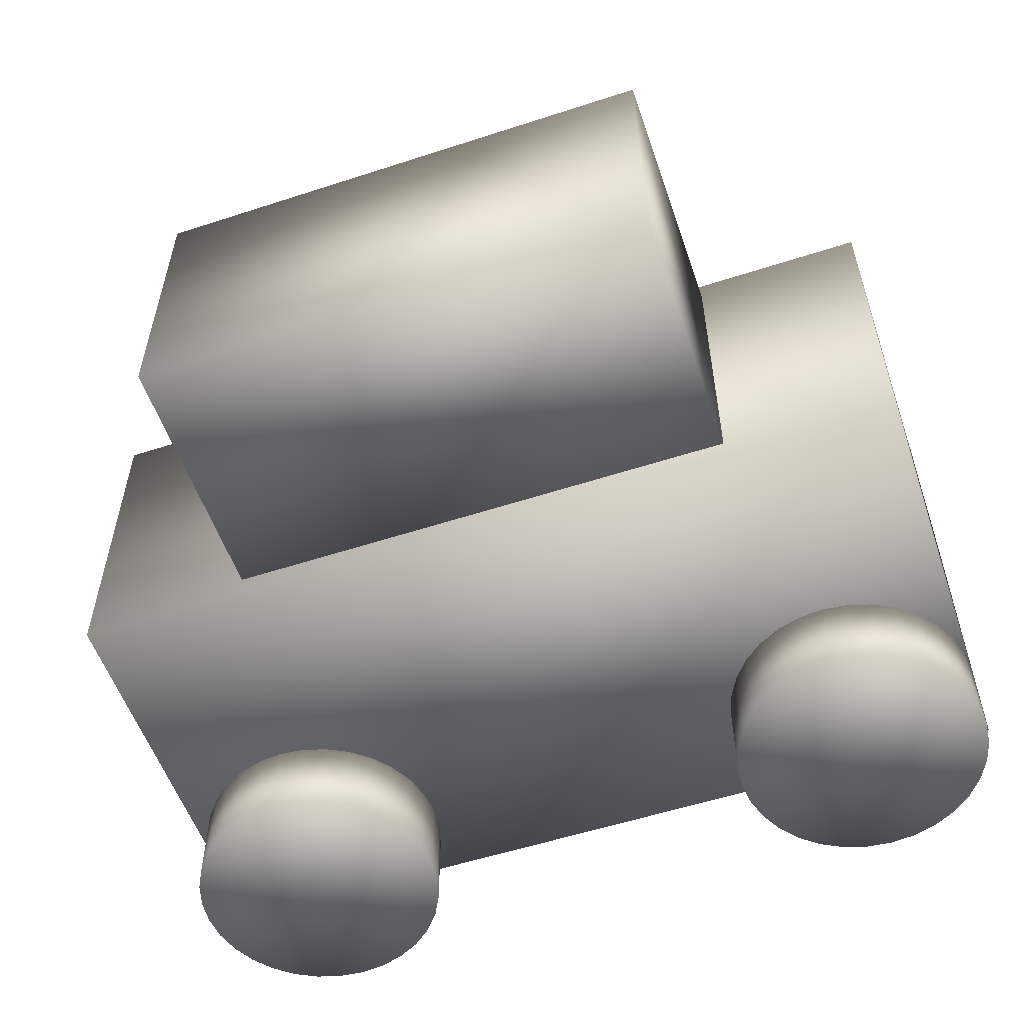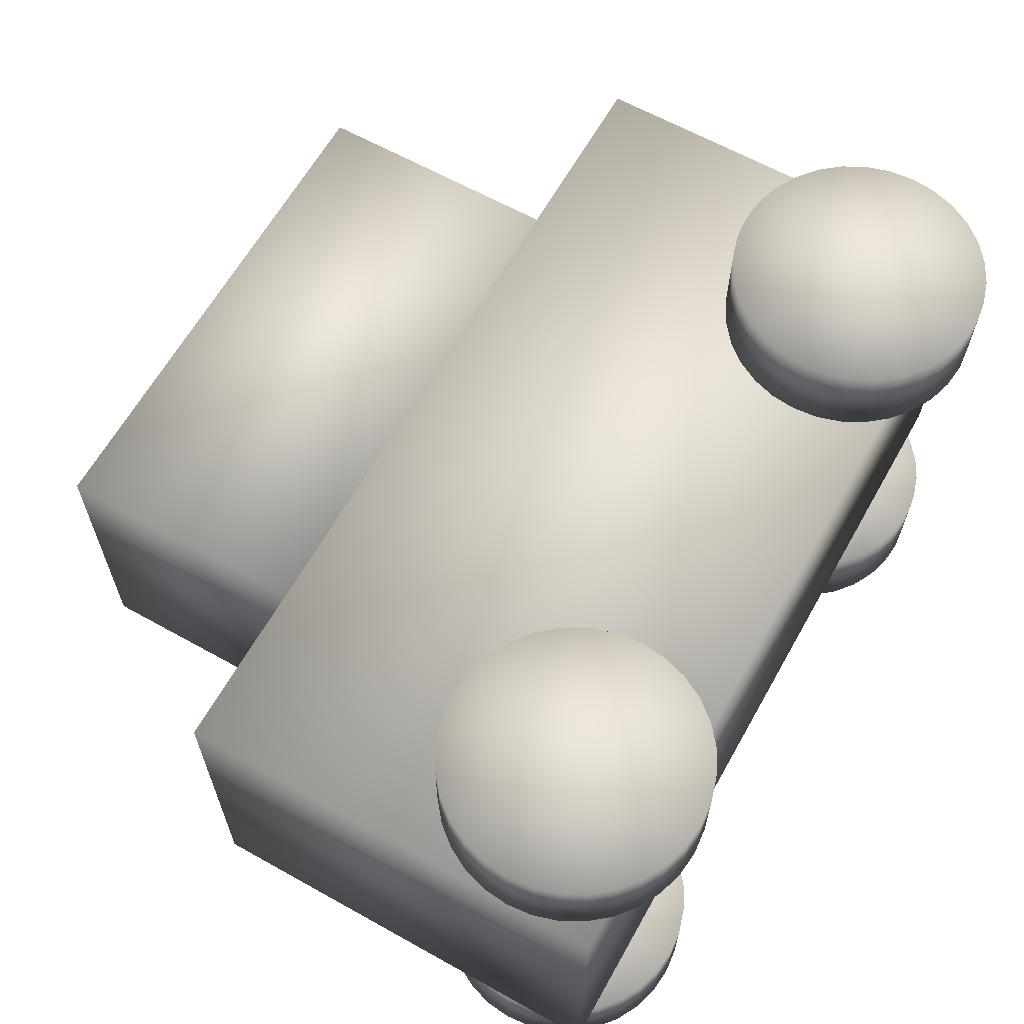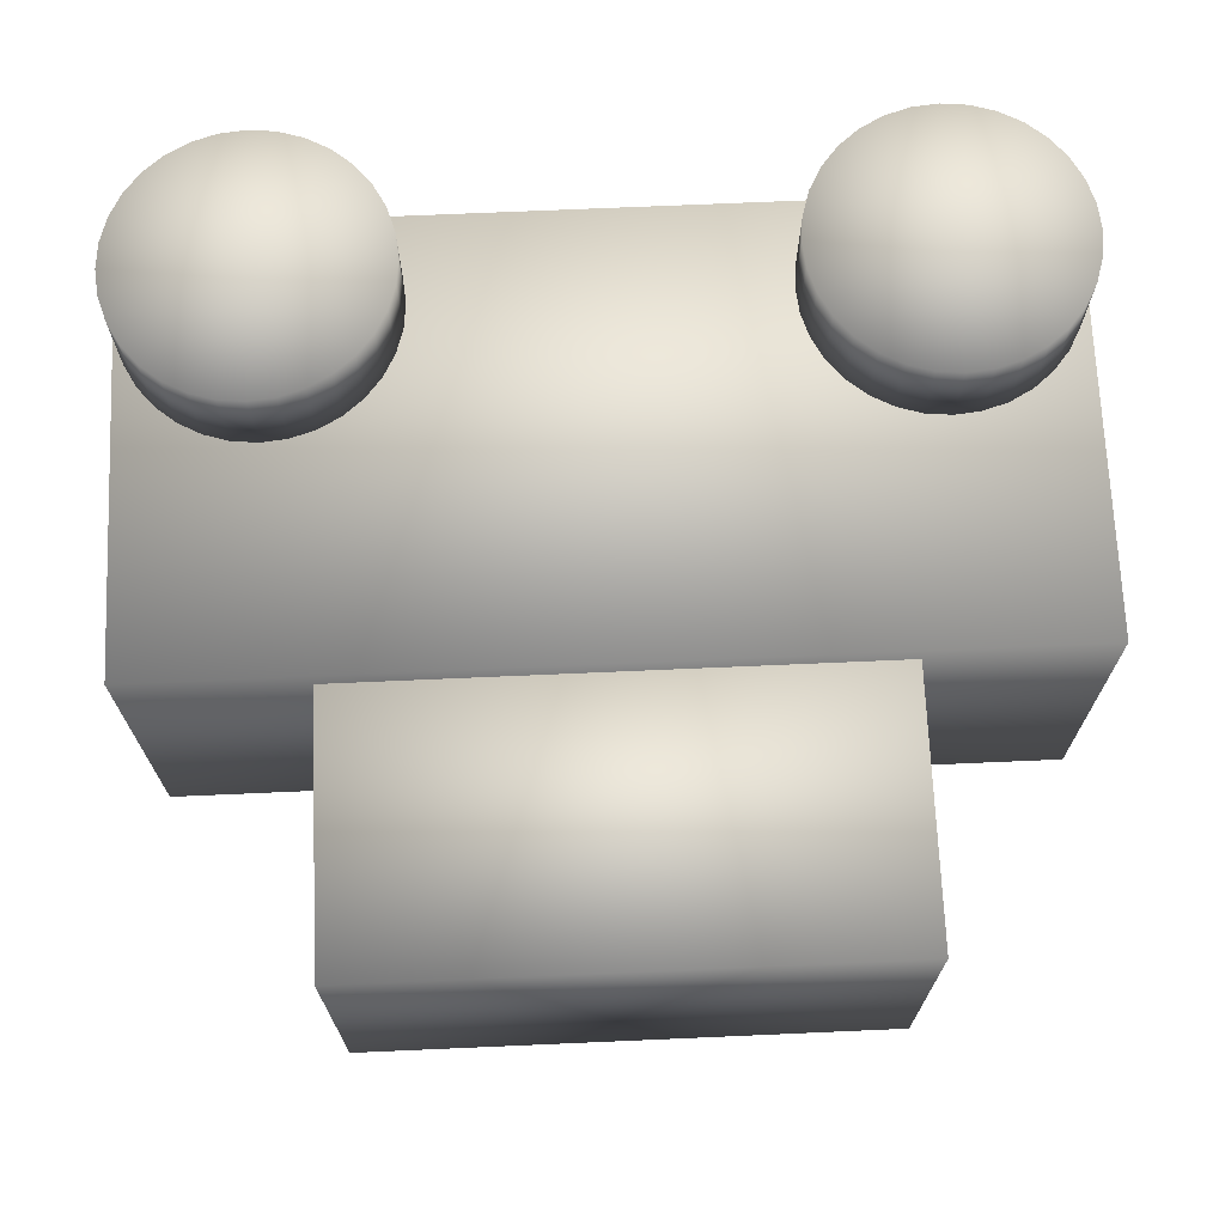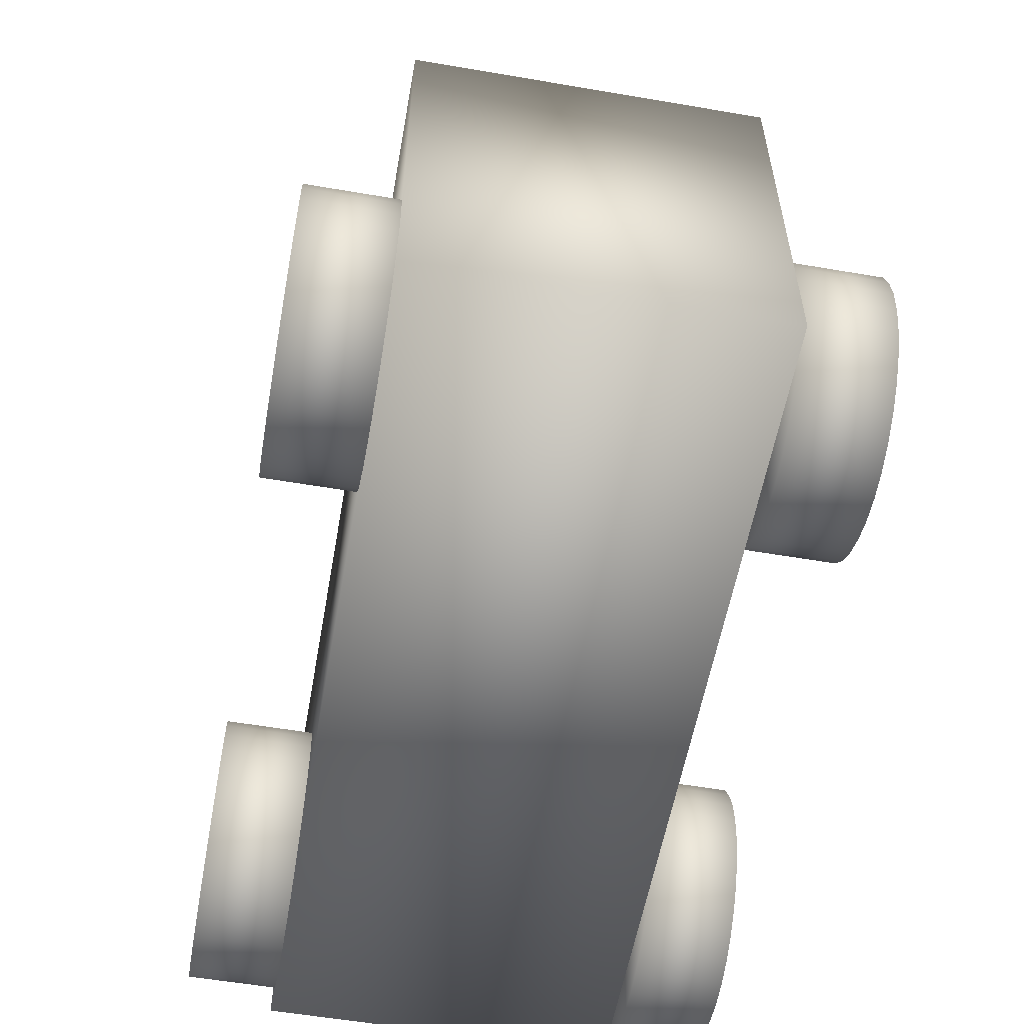
<metadata>
{"format":"obj","ext":"obj","renderer":"f3d","projection":"perspective","resolution":1024,"background":"white","views":[{"elev":-55.6,"azim":18.9,"up":"+Y"},{"elev":63.5,"azim":119.4,"up":"+Y"},{"elev":70.2,"azim":-2.5,"up":"+Y"},{"elev":-57.0,"azim":-100.1,"up":"+Z"}]}
</metadata>
<code>
v -1 -0.4 -0.5
v -1 -0.4 0.5
v -1 0.4 -0.5
v -1 0.4 0.5
v 1 -0.4 -0.5
v 1 -0.4 0.5
v 1 0.4 -0.5
v 1 0.4 0.5
v -0.6 -0.35 0.5
v -0.6 -0.35 1.1
v -0.6 0.35 0.5
v -0.6 0.35 1.1
v 0.6 -0.35 0.5
v 0.6 -0.35 1.1
v 0.6 0.35 0.5
v 0.6 0.35 1.1
v -0.7 -0.4 -0.3
v -0.4 -0.4 -0.3
v -0.4 -0.6 -0.3
v -0.7 -0.6 -0.3
v -0.4058 -0.4 -0.2415
v -0.4058 -0.6 -0.2415
v -0.4228 -0.4 -0.1852
v -0.4228 -0.6 -0.1852
v -0.4506 -0.4 -0.1333
v -0.4506 -0.6 -0.1333
v -0.4879 -0.4 -0.08787
v -0.4879 -0.6 -0.08787
v -0.5333 -0.4 -0.05056
v -0.5333 -0.6 -0.05056
v -0.5852 -0.4 -0.02284
v -0.5852 -0.6 -0.02284
v -0.6415 -0.4 -0.005764
v -0.6415 -0.6 -0.005764
v -0.7 -0.4 -0
v -0.7 -0.6 0
v -0.7585 -0.4 -0.005764
v -0.7585 -0.6 -0.005764
v -0.8148 -0.4 -0.02284
v -0.8148 -0.6 -0.02284
v -0.8667 -0.4 -0.05056
v -0.8667 -0.6 -0.05056
v -0.9121 -0.4 -0.08787
v -0.9121 -0.6 -0.08787
v -0.9494 -0.4 -0.1333
v -0.9494 -0.6 -0.1333
v -0.9772 -0.4 -0.1852
v -0.9772 -0.6 -0.1852
v -0.9942 -0.4 -0.2415
v -0.9942 -0.6 -0.2415
v -1 -0.4 -0.3
v -1 -0.6 -0.3
v -0.9942 -0.4 -0.3585
v -0.9942 -0.6 -0.3585
v -0.9772 -0.4 -0.4148
v -0.9772 -0.6 -0.4148
v -0.9494 -0.4 -0.4667
v -0.9494 -0.6 -0.4667
v -0.9121 -0.4 -0.5121
v -0.9121 -0.6 -0.5121
v -0.8667 -0.4 -0.5494
v -0.8667 -0.6 -0.5494
v -0.8148 -0.4 -0.5772
v -0.8148 -0.6 -0.5772
v -0.7585 -0.4 -0.5942
v -0.7585 -0.6 -0.5942
v -0.7 -0.4 -0.6
v -0.7 -0.6 -0.6
v -0.6415 -0.4 -0.5942
v -0.6415 -0.6 -0.5942
v -0.5852 -0.4 -0.5772
v -0.5852 -0.6 -0.5772
v -0.5333 -0.4 -0.5494
v -0.5333 -0.6 -0.5494
v -0.4879 -0.4 -0.5121
v -0.4879 -0.6 -0.5121
v -0.4506 -0.4 -0.4667
v -0.4506 -0.6 -0.4667
v -0.4228 -0.4 -0.4148
v -0.4228 -0.6 -0.4148
v -0.4058 -0.4 -0.3585
v -0.4058 -0.6 -0.3585
v 0.7 -0.4 -0.3
v 1 -0.4 -0.3
v 1 -0.6 -0.3
v 0.7 -0.6 -0.3
v 0.9942 -0.4 -0.2415
v 0.9942 -0.6 -0.2415
v 0.9772 -0.4 -0.1852
v 0.9772 -0.6 -0.1852
v 0.9494 -0.4 -0.1333
v 0.9494 -0.6 -0.1333
v 0.9121 -0.4 -0.08787
v 0.9121 -0.6 -0.08787
v 0.8667 -0.4 -0.05056
v 0.8667 -0.6 -0.05056
v 0.8148 -0.4 -0.02284
v 0.8148 -0.6 -0.02284
v 0.7585 -0.4 -0.005764
v 0.7585 -0.6 -0.005764
v 0.7 -0.4 -0
v 0.7 -0.6 0
v 0.6415 -0.4 -0.005764
v 0.6415 -0.6 -0.005764
v 0.5852 -0.4 -0.02284
v 0.5852 -0.6 -0.02284
v 0.5333 -0.4 -0.05056
v 0.5333 -0.6 -0.05056
v 0.4879 -0.4 -0.08787
v 0.4879 -0.6 -0.08787
v 0.4506 -0.4 -0.1333
v 0.4506 -0.6 -0.1333
v 0.4228 -0.4 -0.1852
v 0.4228 -0.6 -0.1852
v 0.4058 -0.4 -0.2415
v 0.4058 -0.6 -0.2415
v 0.4 -0.4 -0.3
v 0.4 -0.6 -0.3
v 0.4058 -0.4 -0.3585
v 0.4058 -0.6 -0.3585
v 0.4228 -0.4 -0.4148
v 0.4228 -0.6 -0.4148
v 0.4506 -0.4 -0.4667
v 0.4506 -0.6 -0.4667
v 0.4879 -0.4 -0.5121
v 0.4879 -0.6 -0.5121
v 0.5333 -0.4 -0.5494
v 0.5333 -0.6 -0.5494
v 0.5852 -0.4 -0.5772
v 0.5852 -0.6 -0.5772
v 0.6415 -0.4 -0.5942
v 0.6415 -0.6 -0.5942
v 0.7 -0.4 -0.6
v 0.7 -0.6 -0.6
v 0.7585 -0.4 -0.5942
v 0.7585 -0.6 -0.5942
v 0.8148 -0.4 -0.5772
v 0.8148 -0.6 -0.5772
v 0.8667 -0.4 -0.5494
v 0.8667 -0.6 -0.5494
v 0.9121 -0.4 -0.5121
v 0.9121 -0.6 -0.5121
v 0.9494 -0.4 -0.4667
v 0.9494 -0.6 -0.4667
v 0.9772 -0.4 -0.4148
v 0.9772 -0.6 -0.4148
v 0.9942 -0.4 -0.3585
v 0.9942 -0.6 -0.3585
v -0.7 0.6 -0.3
v -0.4 0.6 -0.3
v -0.4 0.4 -0.3
v -0.7 0.4 -0.3
v -0.4058 0.6 -0.2415
v -0.4058 0.4 -0.2415
v -0.4228 0.6 -0.1852
v -0.4228 0.4 -0.1852
v -0.4506 0.6 -0.1333
v -0.4506 0.4 -0.1333
v -0.4879 0.6 -0.08787
v -0.4879 0.4 -0.08787
v -0.5333 0.6 -0.05056
v -0.5333 0.4 -0.05056
v -0.5852 0.6 -0.02284
v -0.5852 0.4 -0.02284
v -0.6415 0.6 -0.005764
v -0.6415 0.4 -0.005764
v -0.7 0.6 -0
v -0.7 0.4 0
v -0.7585 0.6 -0.005764
v -0.7585 0.4 -0.005764
v -0.8148 0.6 -0.02284
v -0.8148 0.4 -0.02284
v -0.8667 0.6 -0.05056
v -0.8667 0.4 -0.05056
v -0.9121 0.6 -0.08787
v -0.9121 0.4 -0.08787
v -0.9494 0.6 -0.1333
v -0.9494 0.4 -0.1333
v -0.9772 0.6 -0.1852
v -0.9772 0.4 -0.1852
v -0.9942 0.6 -0.2415
v -0.9942 0.4 -0.2415
v -1 0.6 -0.3
v -1 0.4 -0.3
v -0.9942 0.6 -0.3585
v -0.9942 0.4 -0.3585
v -0.9772 0.6 -0.4148
v -0.9772 0.4 -0.4148
v -0.9494 0.6 -0.4667
v -0.9494 0.4 -0.4667
v -0.9121 0.6 -0.5121
v -0.9121 0.4 -0.5121
v -0.8667 0.6 -0.5494
v -0.8667 0.4 -0.5494
v -0.8148 0.6 -0.5772
v -0.8148 0.4 -0.5772
v -0.7585 0.6 -0.5942
v -0.7585 0.4 -0.5942
v -0.7 0.6 -0.6
v -0.7 0.4 -0.6
v -0.6415 0.6 -0.5942
v -0.6415 0.4 -0.5942
v -0.5852 0.6 -0.5772
v -0.5852 0.4 -0.5772
v -0.5333 0.6 -0.5494
v -0.5333 0.4 -0.5494
v -0.4879 0.6 -0.5121
v -0.4879 0.4 -0.5121
v -0.4506 0.6 -0.4667
v -0.4506 0.4 -0.4667
v -0.4228 0.6 -0.4148
v -0.4228 0.4 -0.4148
v -0.4058 0.6 -0.3585
v -0.4058 0.4 -0.3585
v 0.7 0.6 -0.3
v 1 0.6 -0.3
v 1 0.4 -0.3
v 0.7 0.4 -0.3
v 0.9942 0.6 -0.2415
v 0.9942 0.4 -0.2415
v 0.9772 0.6 -0.1852
v 0.9772 0.4 -0.1852
v 0.9494 0.6 -0.1333
v 0.9494 0.4 -0.1333
v 0.9121 0.6 -0.08787
v 0.9121 0.4 -0.08787
v 0.8667 0.6 -0.05056
v 0.8667 0.4 -0.05056
v 0.8148 0.6 -0.02284
v 0.8148 0.4 -0.02284
v 0.7585 0.6 -0.005764
v 0.7585 0.4 -0.005764
v 0.7 0.6 -0
v 0.7 0.4 0
v 0.6415 0.6 -0.005764
v 0.6415 0.4 -0.005764
v 0.5852 0.6 -0.02284
v 0.5852 0.4 -0.02284
v 0.5333 0.6 -0.05056
v 0.5333 0.4 -0.05056
v 0.4879 0.6 -0.08787
v 0.4879 0.4 -0.08787
v 0.4506 0.6 -0.1333
v 0.4506 0.4 -0.1333
v 0.4228 0.6 -0.1852
v 0.4228 0.4 -0.1852
v 0.4058 0.6 -0.2415
v 0.4058 0.4 -0.2415
v 0.4 0.6 -0.3
v 0.4 0.4 -0.3
v 0.4058 0.6 -0.3585
v 0.4058 0.4 -0.3585
v 0.4228 0.6 -0.4148
v 0.4228 0.4 -0.4148
v 0.4506 0.6 -0.4667
v 0.4506 0.4 -0.4667
v 0.4879 0.6 -0.5121
v 0.4879 0.4 -0.5121
v 0.5333 0.6 -0.5494
v 0.5333 0.4 -0.5494
v 0.5852 0.6 -0.5772
v 0.5852 0.4 -0.5772
v 0.6415 0.6 -0.5942
v 0.6415 0.4 -0.5942
v 0.7 0.6 -0.6
v 0.7 0.4 -0.6
v 0.7585 0.6 -0.5942
v 0.7585 0.4 -0.5942
v 0.8148 0.6 -0.5772
v 0.8148 0.4 -0.5772
v 0.8667 0.6 -0.5494
v 0.8667 0.4 -0.5494
v 0.9121 0.6 -0.5121
v 0.9121 0.4 -0.5121
v 0.9494 0.6 -0.4667
v 0.9494 0.4 -0.4667
v 0.9772 0.6 -0.4148
v 0.9772 0.4 -0.4148
v 0.9942 0.6 -0.3585
v 0.9942 0.4 -0.3585
f 2 4 1
f 5 2 1
f 1 4 3
f 3 5 1
f 2 8 4
f 6 2 5
f 6 8 2
f 4 8 3
f 7 5 3
f 3 8 7
f 7 6 5
f 8 6 7
f 10 12 9
f 13 10 9
f 9 12 11
f 11 13 9
f 10 16 12
f 14 10 13
f 14 16 10
f 12 16 11
f 15 13 11
f 11 16 15
f 15 14 13
f 16 14 15
f 18 17 21
f 18 21 19
f 19 21 22
f 19 22 20
f 21 17 23
f 21 23 22
f 22 23 24
f 22 24 20
f 23 17 25
f 23 25 24
f 24 25 26
f 24 26 20
f 25 17 27
f 25 27 26
f 26 27 28
f 26 28 20
f 27 17 29
f 27 29 28
f 28 29 30
f 28 30 20
f 29 17 31
f 29 31 30
f 30 31 32
f 30 32 20
f 31 17 33
f 31 33 32
f 32 33 34
f 32 34 20
f 33 17 35
f 33 35 34
f 34 35 36
f 34 36 20
f 35 17 37
f 35 37 36
f 36 37 38
f 36 38 20
f 37 17 39
f 37 39 38
f 38 39 40
f 38 40 20
f 39 17 41
f 39 41 40
f 40 41 42
f 40 42 20
f 41 17 43
f 41 43 42
f 42 43 44
f 42 44 20
f 43 17 45
f 43 45 44
f 44 45 46
f 44 46 20
f 45 17 47
f 45 47 46
f 46 47 48
f 46 48 20
f 47 17 49
f 47 49 48
f 48 49 50
f 48 50 20
f 49 17 51
f 49 51 50
f 50 51 52
f 50 52 20
f 51 17 53
f 51 53 52
f 52 53 54
f 52 54 20
f 53 17 55
f 53 55 54
f 54 55 56
f 54 56 20
f 55 17 57
f 55 57 56
f 56 57 58
f 56 58 20
f 57 17 59
f 57 59 58
f 58 59 60
f 58 60 20
f 59 17 61
f 59 61 60
f 60 61 62
f 60 62 20
f 61 17 63
f 61 63 62
f 62 63 64
f 62 64 20
f 63 17 65
f 63 65 64
f 64 65 66
f 64 66 20
f 65 17 67
f 65 67 66
f 66 67 68
f 66 68 20
f 67 17 69
f 67 69 68
f 68 69 70
f 68 70 20
f 69 17 71
f 69 71 70
f 70 71 72
f 70 72 20
f 71 17 73
f 71 73 72
f 72 73 74
f 72 74 20
f 73 17 75
f 73 75 74
f 74 75 76
f 74 76 20
f 75 17 77
f 75 77 76
f 76 77 78
f 76 78 20
f 77 17 79
f 77 79 78
f 78 79 80
f 78 80 20
f 79 17 81
f 79 81 80
f 80 81 82
f 80 82 20
f 81 17 18
f 81 18 82
f 82 18 19
f 82 19 20
f 84 83 87
f 84 87 85
f 85 87 88
f 85 88 86
f 87 83 89
f 87 89 88
f 88 89 90
f 88 90 86
f 89 83 91
f 89 91 90
f 90 91 92
f 90 92 86
f 91 83 93
f 91 93 92
f 92 93 94
f 92 94 86
f 93 83 95
f 93 95 94
f 94 95 96
f 94 96 86
f 95 83 97
f 95 97 96
f 96 97 98
f 96 98 86
f 97 83 99
f 97 99 98
f 98 99 100
f 98 100 86
f 99 83 101
f 99 101 100
f 100 101 102
f 100 102 86
f 101 83 103
f 101 103 102
f 102 103 104
f 102 104 86
f 103 83 105
f 103 105 104
f 104 105 106
f 104 106 86
f 105 83 107
f 105 107 106
f 106 107 108
f 106 108 86
f 107 83 109
f 107 109 108
f 108 109 110
f 108 110 86
f 109 83 111
f 109 111 110
f 110 111 112
f 110 112 86
f 111 83 113
f 111 113 112
f 112 113 114
f 112 114 86
f 113 83 115
f 113 115 114
f 114 115 116
f 114 116 86
f 115 83 117
f 115 117 116
f 116 117 118
f 116 118 86
f 117 83 119
f 117 119 118
f 118 119 120
f 118 120 86
f 119 83 121
f 119 121 120
f 120 121 122
f 120 122 86
f 121 83 123
f 121 123 122
f 122 123 124
f 122 124 86
f 123 83 125
f 123 125 124
f 124 125 126
f 124 126 86
f 125 83 127
f 125 127 126
f 126 127 128
f 126 128 86
f 127 83 129
f 127 129 128
f 128 129 130
f 128 130 86
f 129 83 131
f 129 131 130
f 130 131 132
f 130 132 86
f 131 83 133
f 131 133 132
f 132 133 134
f 132 134 86
f 133 83 135
f 133 135 134
f 134 135 136
f 134 136 86
f 135 83 137
f 135 137 136
f 136 137 138
f 136 138 86
f 137 83 139
f 137 139 138
f 138 139 140
f 138 140 86
f 139 83 141
f 139 141 140
f 140 141 142
f 140 142 86
f 141 83 143
f 141 143 142
f 142 143 144
f 142 144 86
f 143 83 145
f 143 145 144
f 144 145 146
f 144 146 86
f 145 83 147
f 145 147 146
f 146 147 148
f 146 148 86
f 147 83 84
f 147 84 148
f 148 84 85
f 148 85 86
f 150 149 153
f 150 153 151
f 151 153 154
f 151 154 152
f 153 149 155
f 153 155 154
f 154 155 156
f 154 156 152
f 155 149 157
f 155 157 156
f 156 157 158
f 156 158 152
f 157 149 159
f 157 159 158
f 158 159 160
f 158 160 152
f 159 149 161
f 159 161 160
f 160 161 162
f 160 162 152
f 161 149 163
f 161 163 162
f 162 163 164
f 162 164 152
f 163 149 165
f 163 165 164
f 164 165 166
f 164 166 152
f 165 149 167
f 165 167 166
f 166 167 168
f 166 168 152
f 167 149 169
f 167 169 168
f 168 169 170
f 168 170 152
f 169 149 171
f 169 171 170
f 170 171 172
f 170 172 152
f 171 149 173
f 171 173 172
f 172 173 174
f 172 174 152
f 173 149 175
f 173 175 174
f 174 175 176
f 174 176 152
f 175 149 177
f 175 177 176
f 176 177 178
f 176 178 152
f 177 149 179
f 177 179 178
f 178 179 180
f 178 180 152
f 179 149 181
f 179 181 180
f 180 181 182
f 180 182 152
f 181 149 183
f 181 183 182
f 182 183 184
f 182 184 152
f 183 149 185
f 183 185 184
f 184 185 186
f 184 186 152
f 185 149 187
f 185 187 186
f 186 187 188
f 186 188 152
f 187 149 189
f 187 189 188
f 188 189 190
f 188 190 152
f 189 149 191
f 189 191 190
f 190 191 192
f 190 192 152
f 191 149 193
f 191 193 192
f 192 193 194
f 192 194 152
f 193 149 195
f 193 195 194
f 194 195 196
f 194 196 152
f 195 149 197
f 195 197 196
f 196 197 198
f 196 198 152
f 197 149 199
f 197 199 198
f 198 199 200
f 198 200 152
f 199 149 201
f 199 201 200
f 200 201 202
f 200 202 152
f 201 149 203
f 201 203 202
f 202 203 204
f 202 204 152
f 203 149 205
f 203 205 204
f 204 205 206
f 204 206 152
f 205 149 207
f 205 207 206
f 206 207 208
f 206 208 152
f 207 149 209
f 207 209 208
f 208 209 210
f 208 210 152
f 209 149 211
f 209 211 210
f 210 211 212
f 210 212 152
f 211 149 213
f 211 213 212
f 212 213 214
f 212 214 152
f 213 149 150
f 213 150 214
f 214 150 151
f 214 151 152
f 216 215 219
f 216 219 217
f 217 219 220
f 217 220 218
f 219 215 221
f 219 221 220
f 220 221 222
f 220 222 218
f 221 215 223
f 221 223 222
f 222 223 224
f 222 224 218
f 223 215 225
f 223 225 224
f 224 225 226
f 224 226 218
f 225 215 227
f 225 227 226
f 226 227 228
f 226 228 218
f 227 215 229
f 227 229 228
f 228 229 230
f 228 230 218
f 229 215 231
f 229 231 230
f 230 231 232
f 230 232 218
f 231 215 233
f 231 233 232
f 232 233 234
f 232 234 218
f 233 215 235
f 233 235 234
f 234 235 236
f 234 236 218
f 235 215 237
f 235 237 236
f 236 237 238
f 236 238 218
f 237 215 239
f 237 239 238
f 238 239 240
f 238 240 218
f 239 215 241
f 239 241 240
f 240 241 242
f 240 242 218
f 241 215 243
f 241 243 242
f 242 243 244
f 242 244 218
f 243 215 245
f 243 245 244
f 244 245 246
f 244 246 218
f 245 215 247
f 245 247 246
f 246 247 248
f 246 248 218
f 247 215 249
f 247 249 248
f 248 249 250
f 248 250 218
f 249 215 251
f 249 251 250
f 250 251 252
f 250 252 218
f 251 215 253
f 251 253 252
f 252 253 254
f 252 254 218
f 253 215 255
f 253 255 254
f 254 255 256
f 254 256 218
f 255 215 257
f 255 257 256
f 256 257 258
f 256 258 218
f 257 215 259
f 257 259 258
f 258 259 260
f 258 260 218
f 259 215 261
f 259 261 260
f 260 261 262
f 260 262 218
f 261 215 263
f 261 263 262
f 262 263 264
f 262 264 218
f 263 215 265
f 263 265 264
f 264 265 266
f 264 266 218
f 265 215 267
f 265 267 266
f 266 267 268
f 266 268 218
f 267 215 269
f 267 269 268
f 268 269 270
f 268 270 218
f 269 215 271
f 269 271 270
f 270 271 272
f 270 272 218
f 271 215 273
f 271 273 272
f 272 273 274
f 272 274 218
f 273 215 275
f 273 275 274
f 274 275 276
f 274 276 218
f 275 215 277
f 275 277 276
f 276 277 278
f 276 278 218
f 277 215 279
f 277 279 278
f 278 279 280
f 278 280 218
f 279 215 216
f 279 216 280
f 280 216 217
f 280 217 218

</code>
